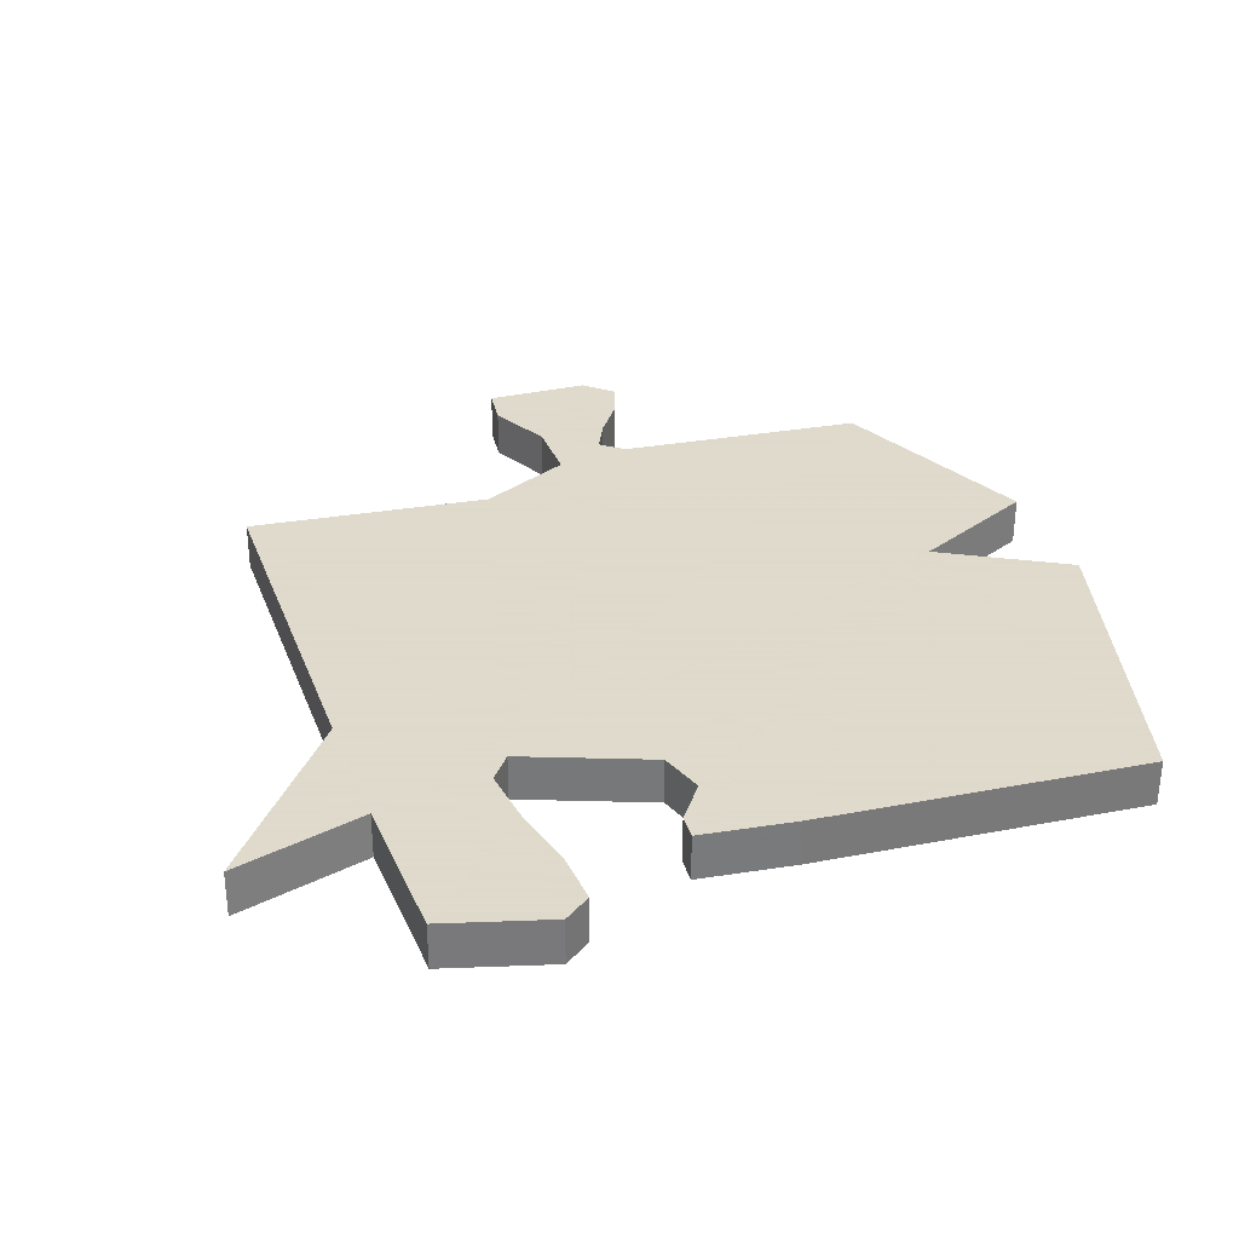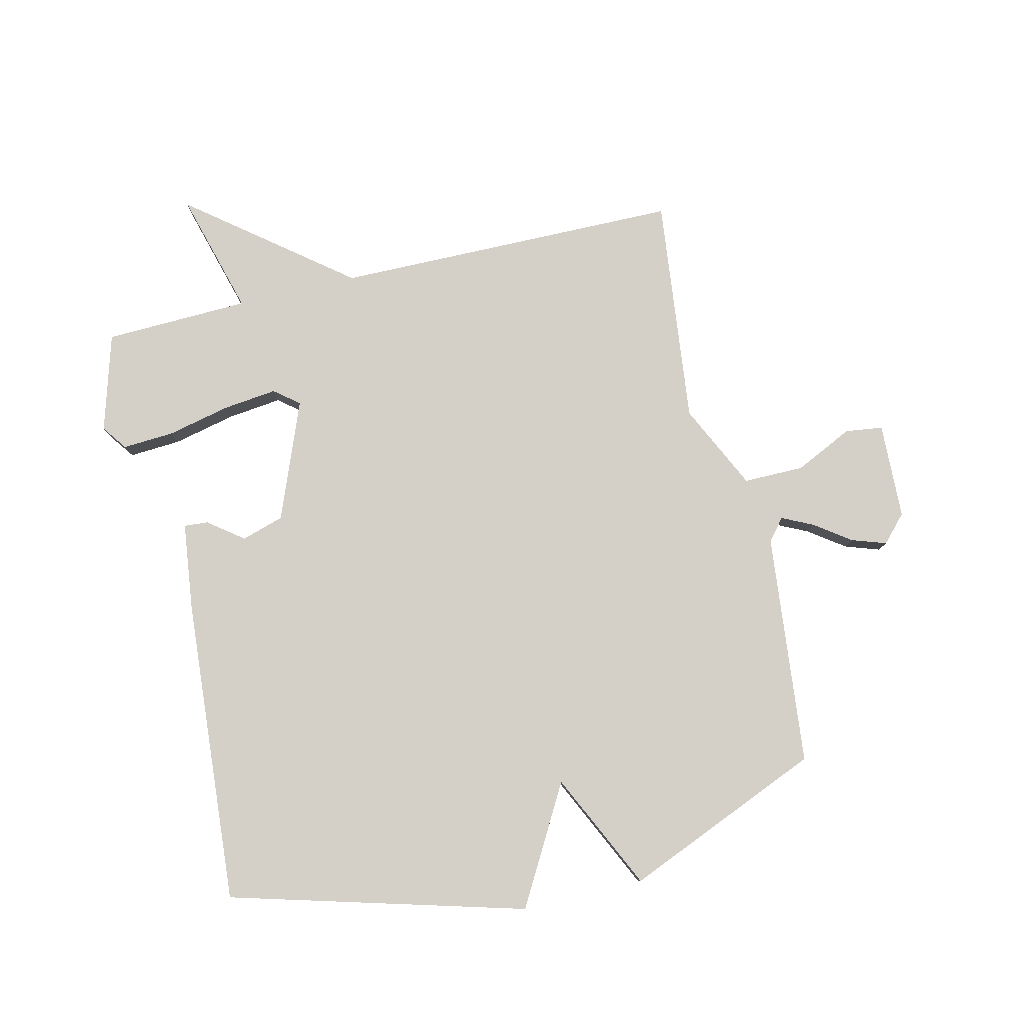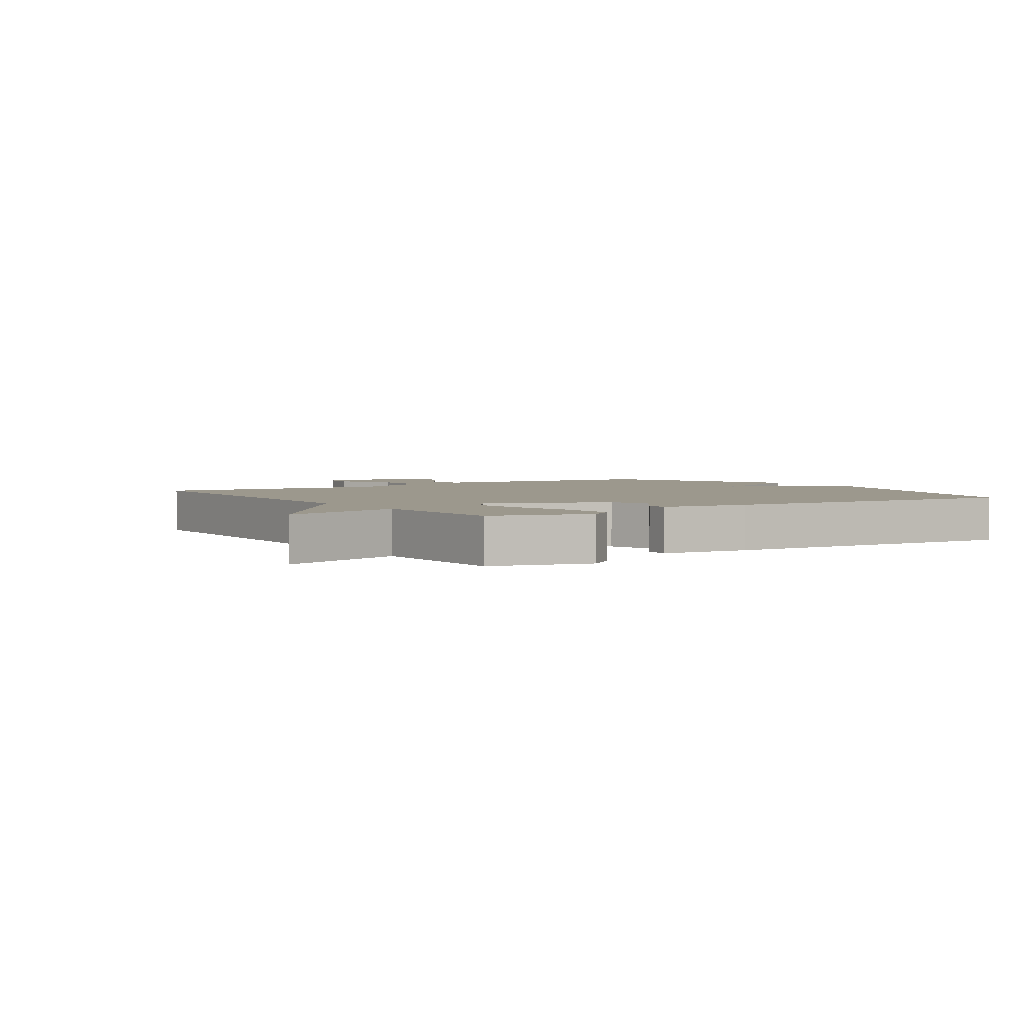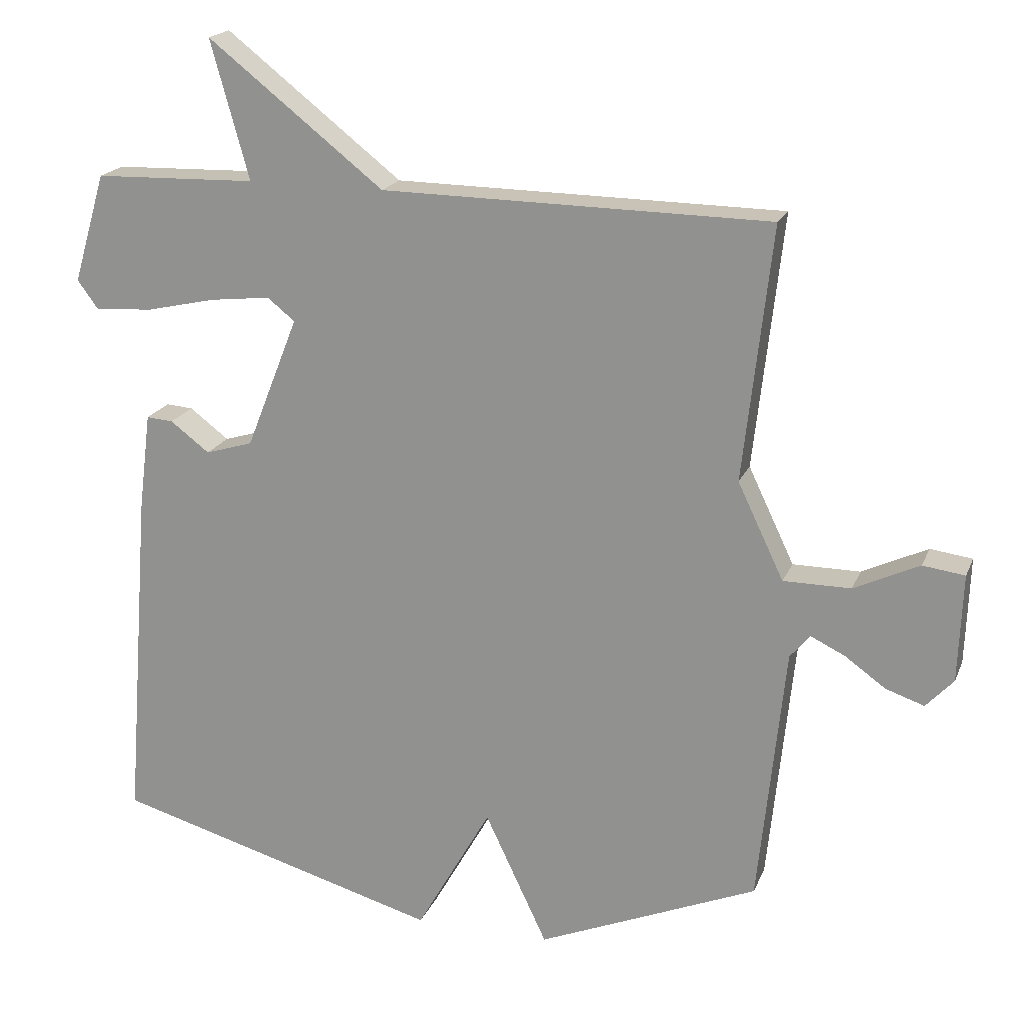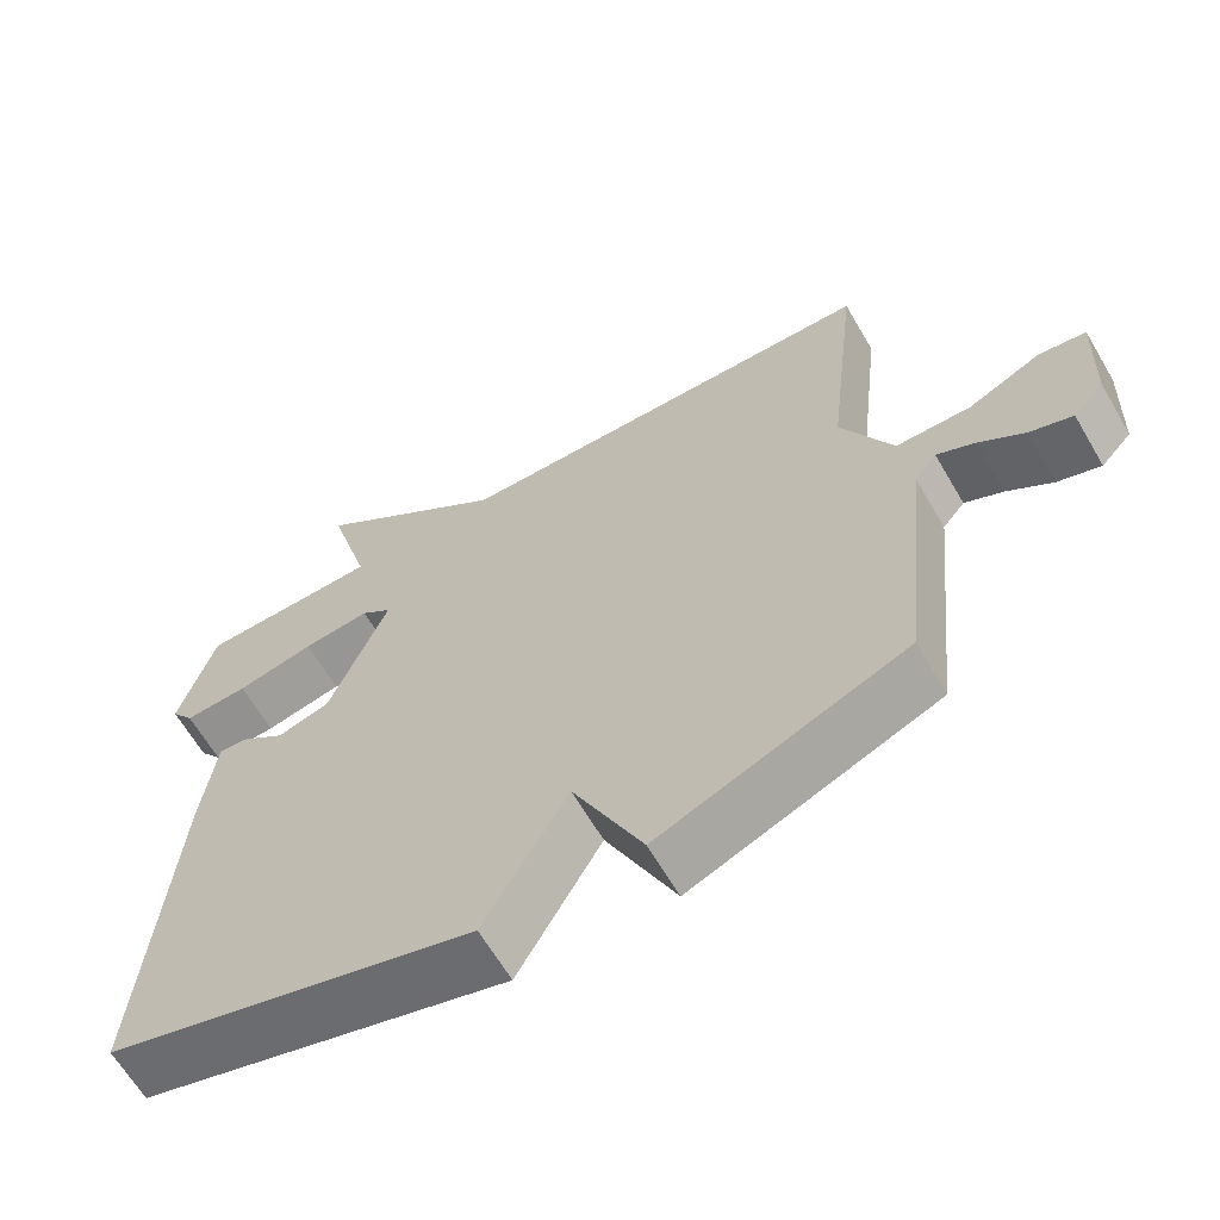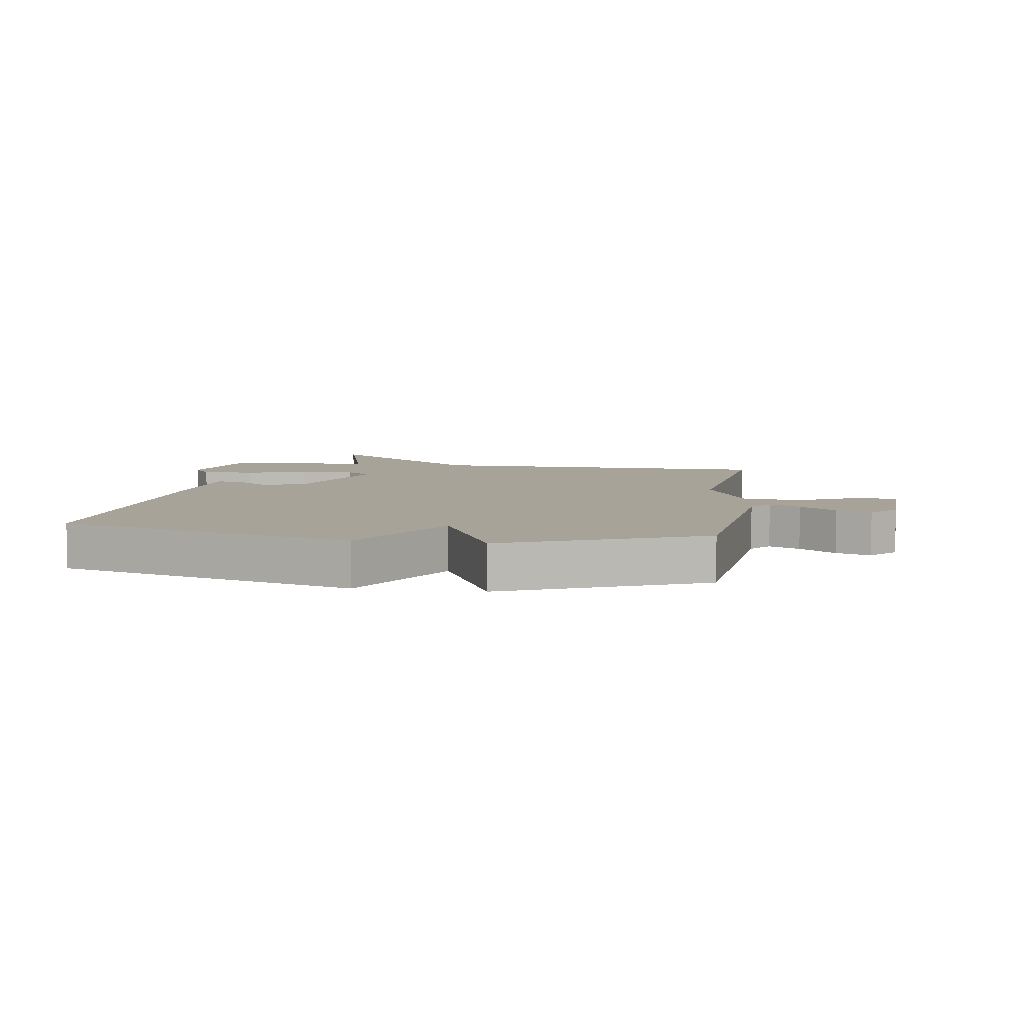
<metadata>
{"format":"obj","ext":"obj","renderer":"f3d","projection":"perspective","resolution":1024,"background":"white","views":[{"elev":32.4,"azim":70.5,"up":"+Y"},{"elev":79.9,"azim":166.6,"up":"+Y"},{"elev":3.0,"azim":56.0,"up":"+Y"},{"elev":19.2,"azim":-162.2,"up":"+Z"},{"elev":-64.1,"azim":-149.7,"up":"+Z"},{"elev":6.8,"azim":-171.6,"up":"+Y"}]}
</metadata>
<code>
v 0.5 0.07 -0.5
v 0.021 0.07 -0.634
v -0.088 0.07 -0.442
v -0.179 0.07 -0.634
v -0.5 0.07 -0.5
v -0.539 0.07 -0.123
v -0.568 0.07 -0.088
v -0.618 0.07 -0.112
v -0.677 0.07 -0.154
v -0.733 0.07 -0.173
v -0.773 0.07 -0.13
v -0.779 0.07 0.027
v -0.718 0.07 0.035
v -0.623 0.07 -0.01
v -0.525 0.07 -0.01
v -0.458 0.07 0.13
v -0.5 0.07 0.5
v 0.064 0.07 0.507
v 0.32 0.07 0.708
v 0.264 0.07 0.507
v 0.5 0.07 0.5
v 0.547 0.07 0.341
v 0.517 0.07 0.3
v 0.433 0.07 0.305
v 0.331 0.07 0.328
v 0.243 0.07 0.338
v 0.203 0.07 0.306
v 0.279 0.07 0.114
v 0.348 0.07 0.093
v 0.405 0.07 0.136
v 0.444 0.07 0.139
v 0.462 0.07 -0.005
v 0.5 0 -0.5
v 0.021 0 -0.634
v -0.088 0 -0.442
v -0.179 0 -0.634
v -0.5 0 -0.5
v -0.539 0 -0.123
v -0.568 0 -0.088
v -0.618 0 -0.112
v -0.677 0 -0.154
v -0.733 0 -0.173
v -0.773 0 -0.13
v -0.779 0 0.027
v -0.718 0 0.035
v -0.623 0 -0.01
v -0.525 0 -0.01
v -0.458 0 0.13
v -0.5 0 0.5
v 0.064 0 0.507
v 0.32 0 0.708
v 0.264 0 0.507
v 0.5 0 0.5
v 0.547 0 0.341
v 0.517 0 0.3
v 0.433 0 0.305
v 0.331 0 0.328
v 0.243 0 0.338
v 0.203 0 0.306
v 0.279 0 0.114
v 0.348 0 0.093
v 0.405 0 0.136
v 0.444 0 0.139
v 0.462 0 -0.005
f 1 2 3
f 32 1 3
f 31 32 3
f 30 31 3
f 29 30 3
f 28 29 3
f 27 28 3
f 23 24 25
f 22 23 25
f 21 22 25
f 20 21 25
f 20 25 26
f 18 19 20
f 20 26 27
f 18 20 27
f 17 18 27
f 16 17 27
f 12 13 14
f 11 12 14
f 10 11 14
f 9 10 14
f 8 9 14
f 7 8 14 15
f 6 7 15
f 15 16 27
f 6 15 27
f 5 6 27
f 4 5 27
f 3 4 27
f 35 34 33
f 35 33 64
f 35 64 63
f 35 63 62
f 35 62 61
f 35 61 60
f 35 60 59
f 57 56 55
f 57 55 54
f 57 54 53
f 57 53 52
f 58 57 52
f 52 51 50
f 59 58 52
f 59 52 50
f 59 50 49
f 59 49 48
f 46 45 44
f 46 44 43
f 46 43 42
f 46 42 41
f 46 41 40
f 47 46 40 39
f 47 39 38
f 59 48 47
f 59 47 38
f 59 38 37
f 59 37 36
f 59 36 35
f 1 33 34 2
f 2 34 35 3
f 3 35 36 4
f 4 36 37 5
f 5 37 38 6
f 6 38 39 7
f 7 39 40 8
f 8 40 41 9
f 9 41 42 10
f 10 42 43 11
f 11 43 44 12
f 12 44 45 13
f 13 45 46 14
f 14 46 47 15
f 15 47 48 16
f 16 48 49 17
f 17 49 50 18
f 18 50 51 19
f 19 51 52 20
f 20 52 53 21
f 21 53 54 22
f 22 54 55 23
f 23 55 56 24
f 24 56 57 25
f 25 57 58 26
f 26 58 59 27
f 27 59 60 28
f 28 60 61 29
f 29 61 62 30
f 30 62 63 31
f 31 63 64 32
f 32 64 33 1

</code>
